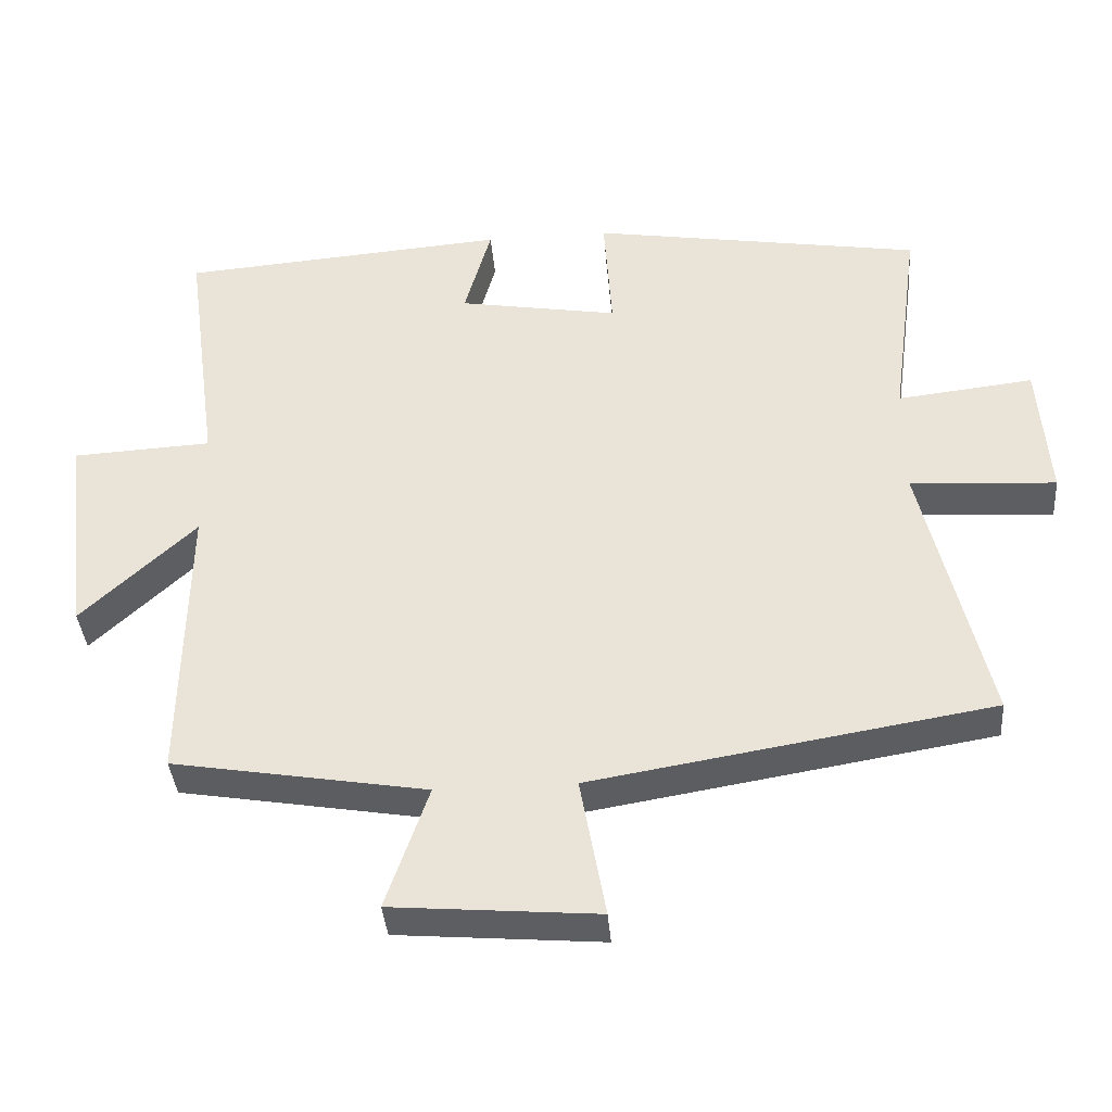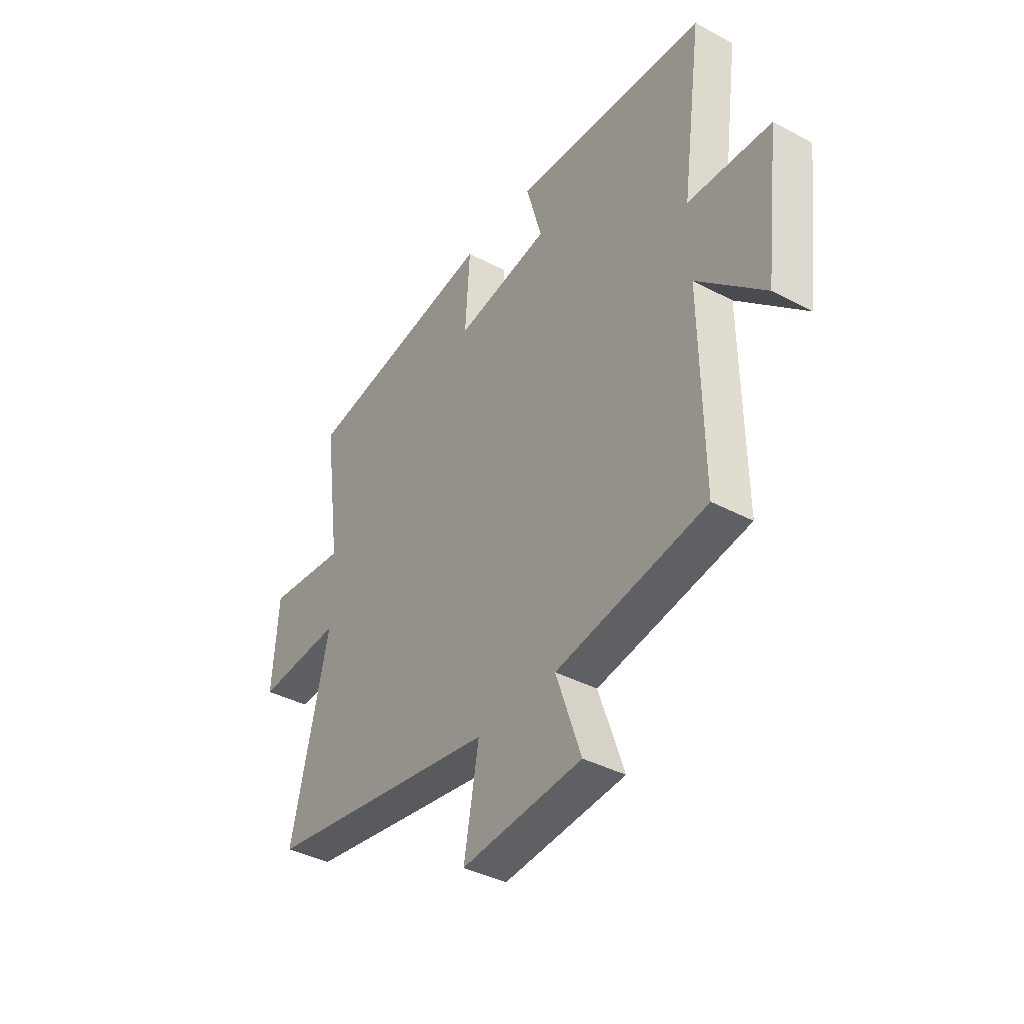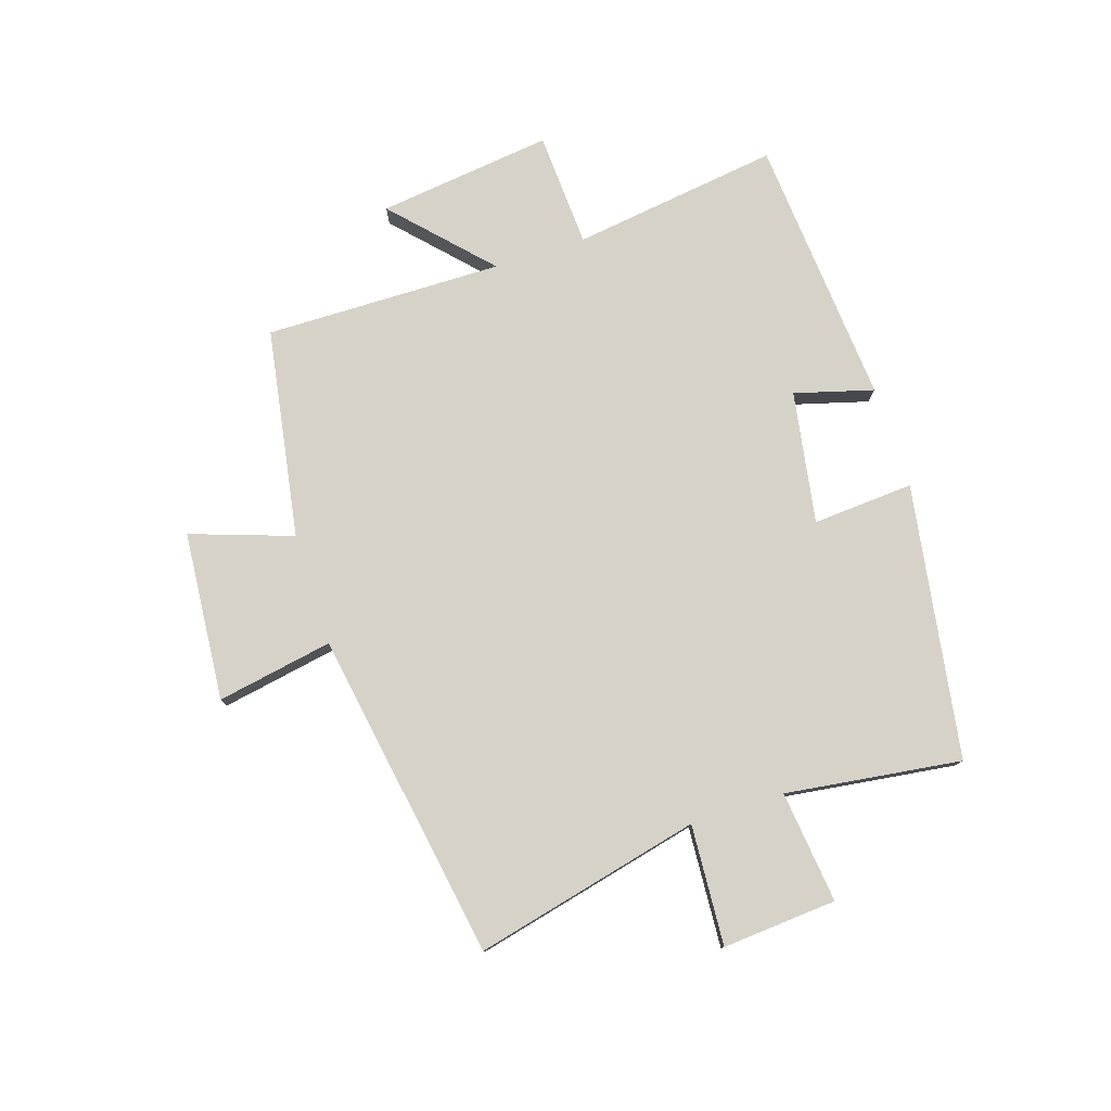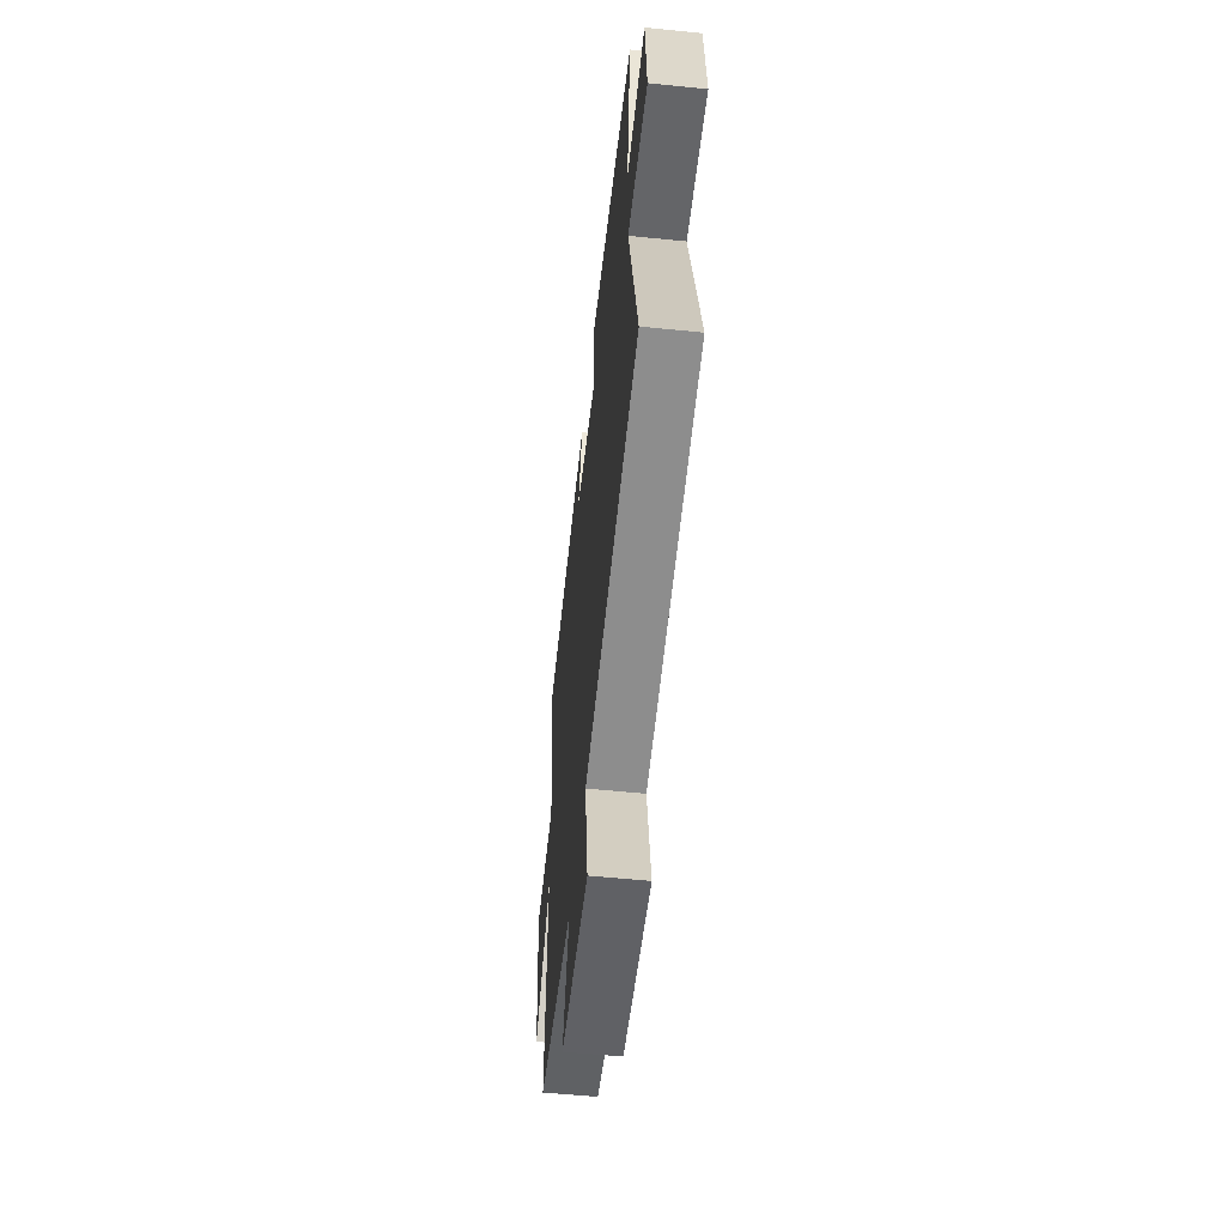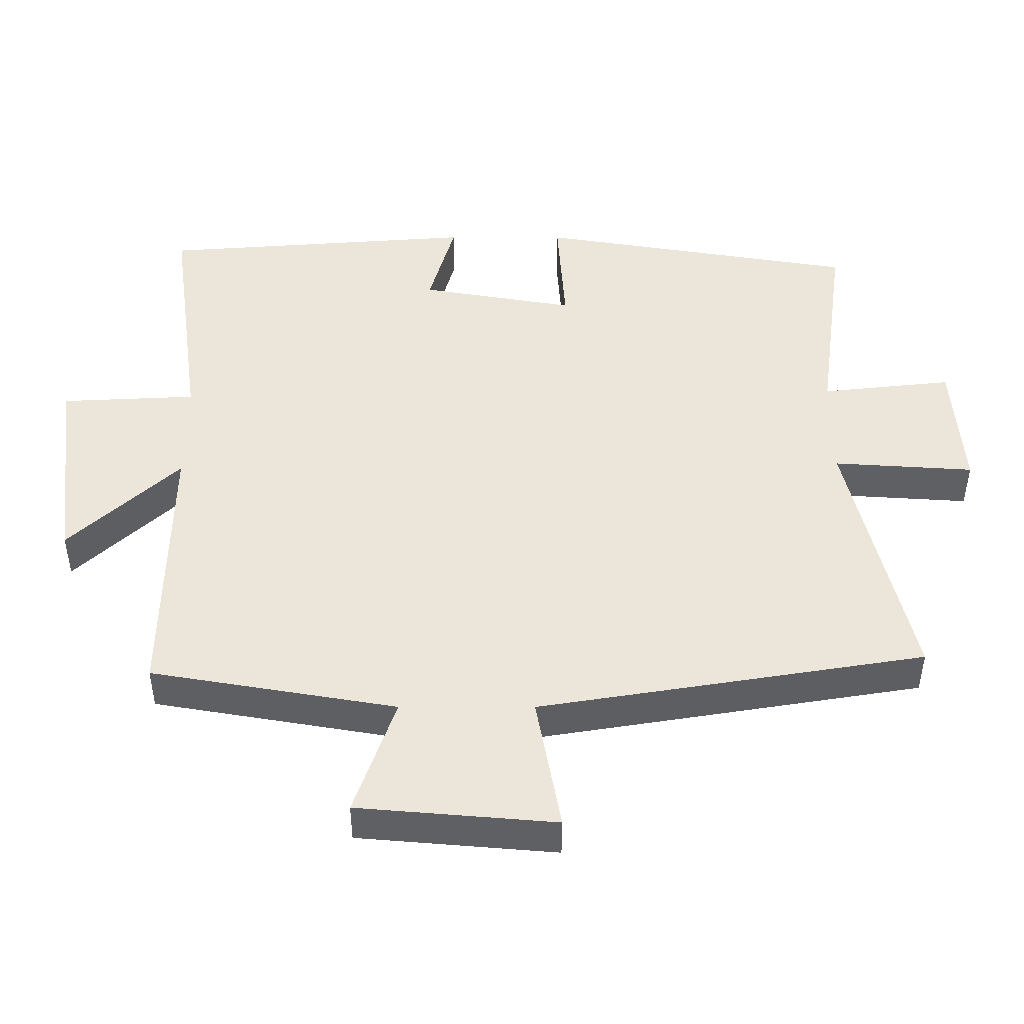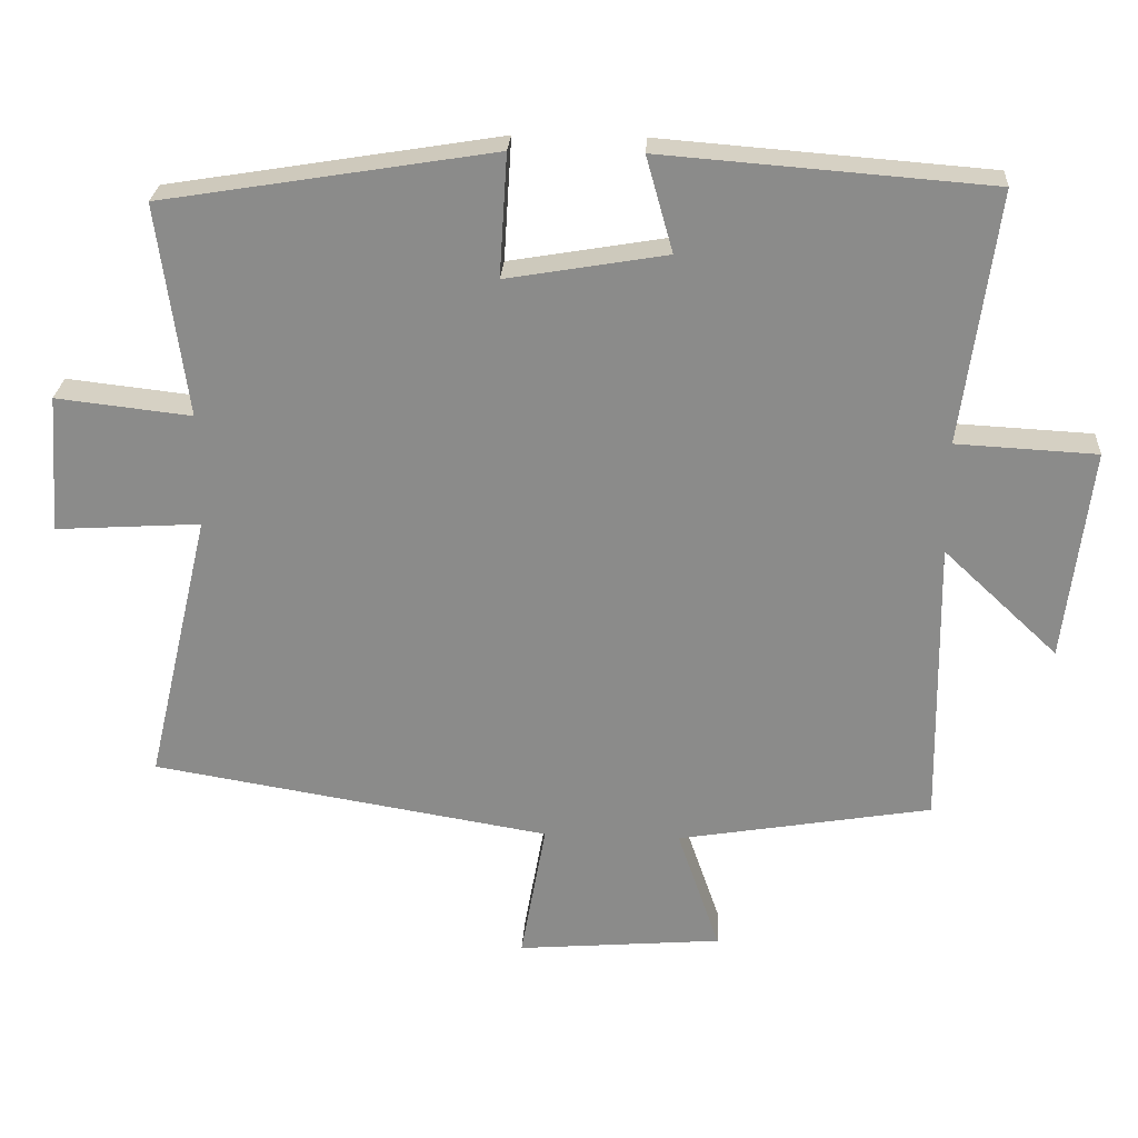
<metadata>
{"format":"obj","ext":"obj","renderer":"f3d","projection":"perspective","resolution":1024,"background":"white","views":[{"elev":-38.3,"azim":-175.3,"up":"+Z"},{"elev":-39.0,"azim":56.3,"up":"+Z"},{"elev":78.1,"azim":-108.0,"up":"+Y"},{"elev":-55.2,"azim":-96.1,"up":"+Z"},{"elev":-42.9,"azim":179.9,"up":"+Z"},{"elev":25.8,"azim":3.5,"up":"+Z"}]}
</metadata>
<code>
v 0.548 0.07 0.465
v 0.5 0.07 0.116
v 0.694 0.07 0.106
v 0.658 0.07 -0.188
v 0.5 0.07 -0.04
v 0.506 0.07 -0.44
v 0.154 0.07 -0.5
v 0.213 0.07 -0.671
v -0.071 0.07 -0.695
v -0.036 0.07 -0.5
v -0.589 0.07 -0.409
v -0.5 0.07 -0.028
v -0.702 0.07 -0.041
v -0.688 0.07 0.151
v -0.5 0.07 0.13
v -0.54 0.07 0.425
v -0.08 0.07 0.5
v -0.091 0.07 0.33
v 0.131 0.07 0.368
v 0.094 0.07 0.5
v 0.548 0 0.465
v 0.5 0 0.116
v 0.694 0 0.106
v 0.658 0 -0.188
v 0.5 0 -0.04
v 0.506 0 -0.44
v 0.154 0 -0.5
v 0.213 0 -0.671
v -0.071 0 -0.695
v -0.036 0 -0.5
v -0.589 0 -0.409
v -0.5 0 -0.028
v -0.702 0 -0.041
v -0.688 0 0.151
v -0.5 0 0.13
v -0.54 0 0.425
v -0.08 0 0.5
v -0.091 0 0.33
v 0.131 0 0.368
v 0.094 0 0.5
f 19 20 1 2
f 18 19 2
f 15 16 17 18
f 15 18 2
f 12 13 14 15
f 12 15 2 3
f 10 11 12
f 7 8 9 10
f 7 10 12
f 6 7 12
f 5 6 12
f 3 4 5
f 3 5 12
f 22 21 40 39
f 22 39 38
f 38 37 36 35
f 22 38 35
f 35 34 33 32
f 23 22 35 32
f 32 31 30
f 30 29 28 27
f 32 30 27
f 32 27 26
f 32 26 25
f 25 24 23
f 32 25 23
f 1 21 22 2
f 2 22 23 3
f 3 23 24 4
f 4 24 25 5
f 5 25 26 6
f 6 26 27 7
f 7 27 28 8
f 8 28 29 9
f 9 29 30 10
f 10 30 31 11
f 11 31 32 12
f 12 32 33 13
f 13 33 34 14
f 14 34 35 15
f 15 35 36 16
f 16 36 37 17
f 17 37 38 18
f 18 38 39 19
f 19 39 40 20
f 20 40 21 1

</code>
